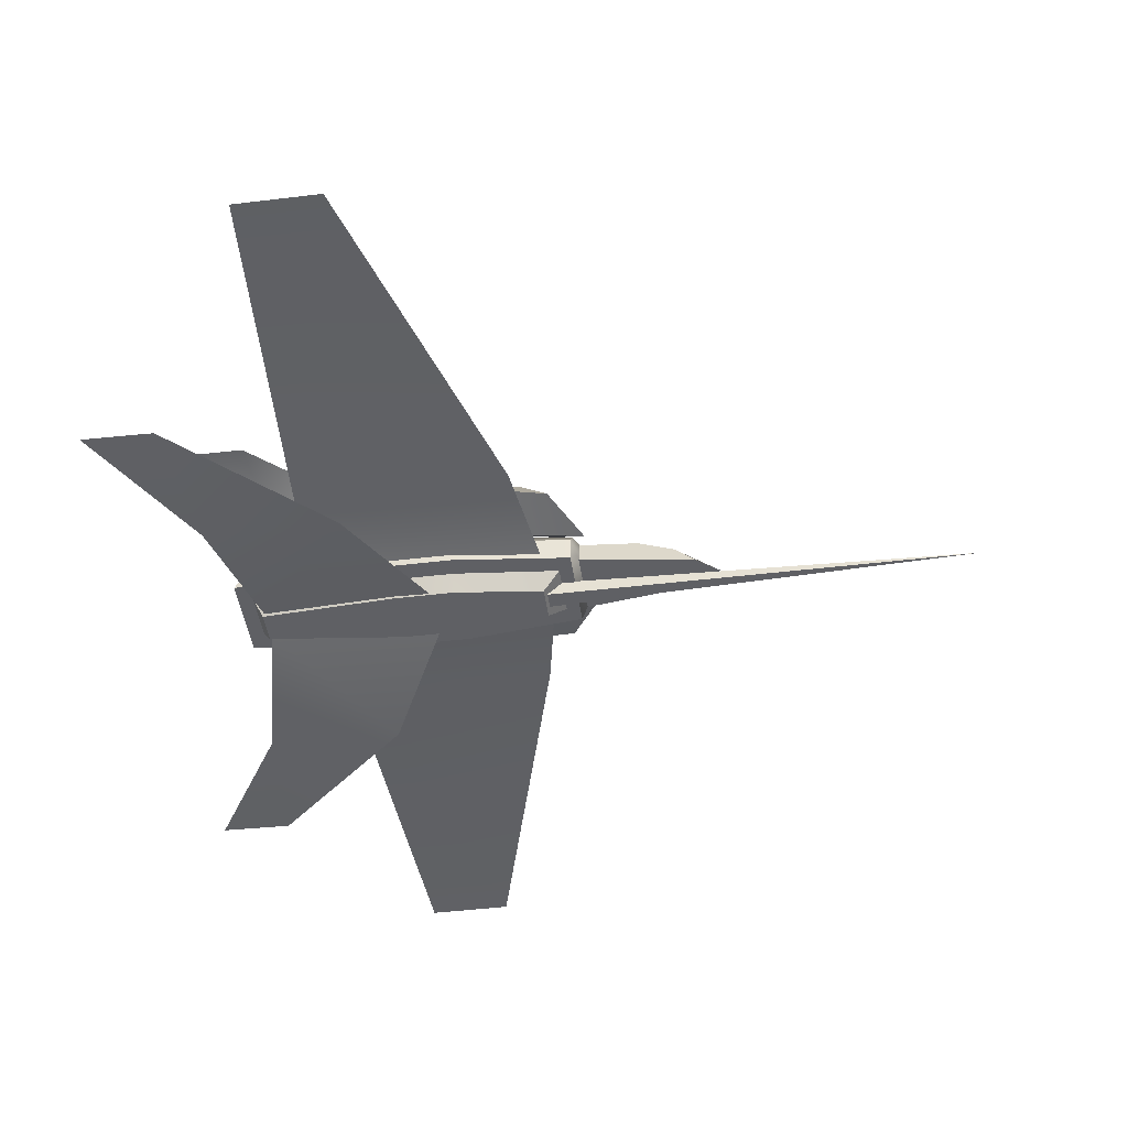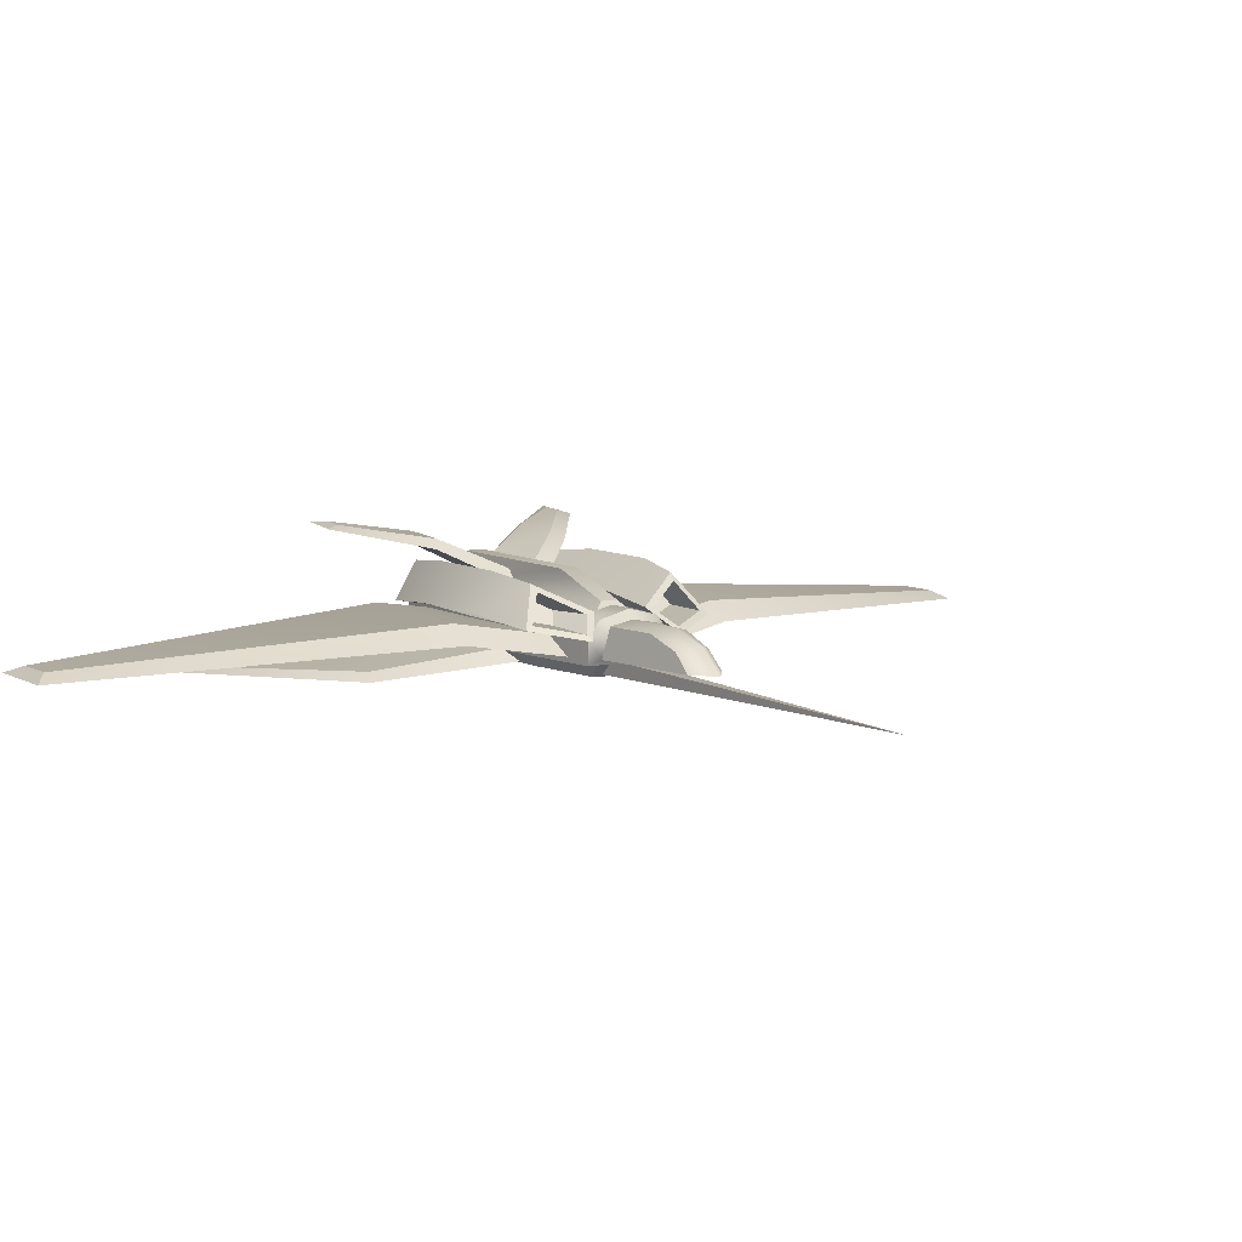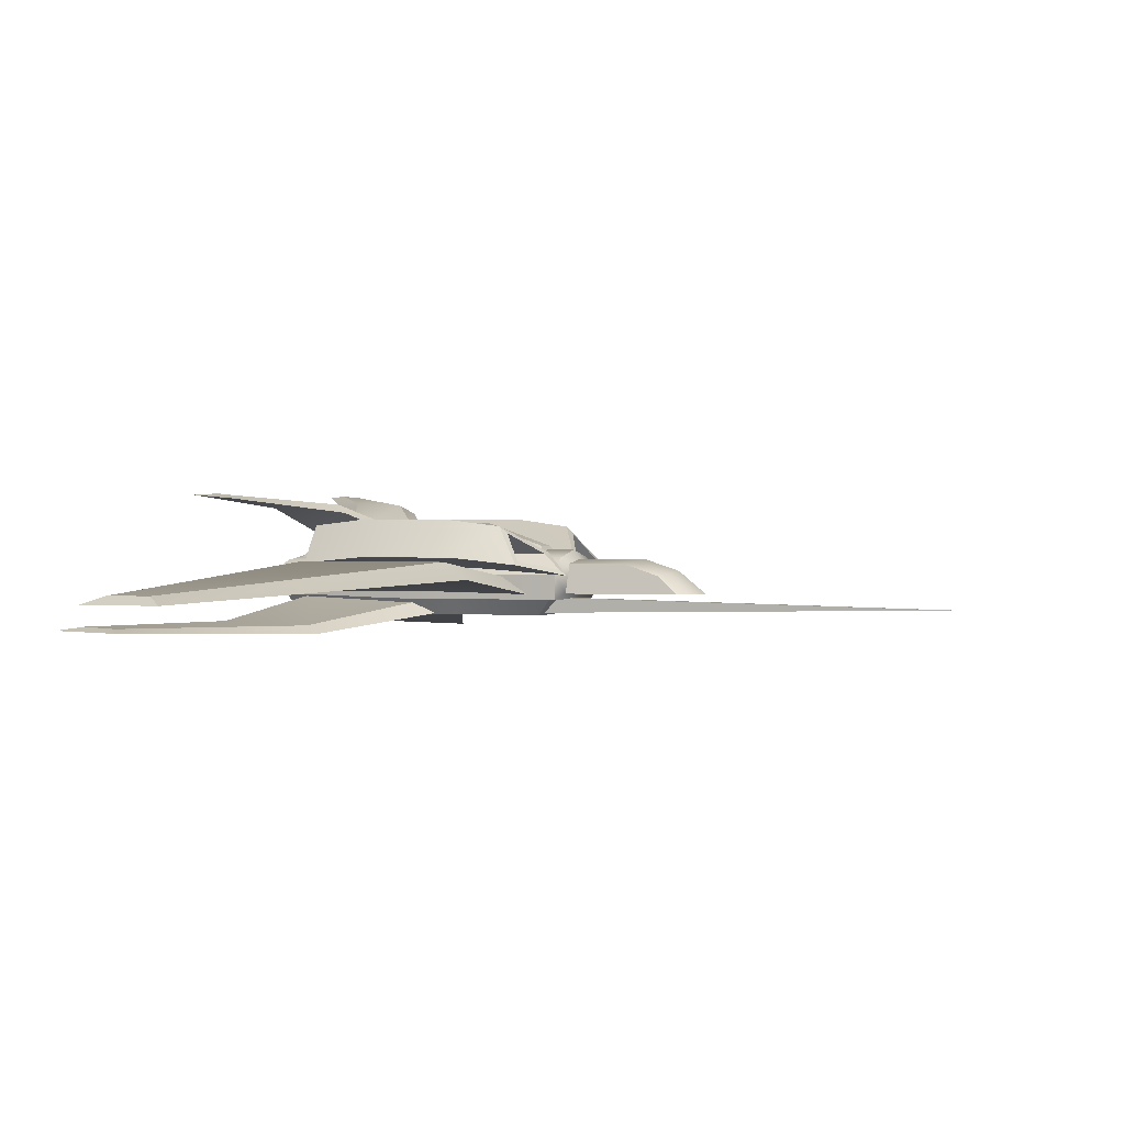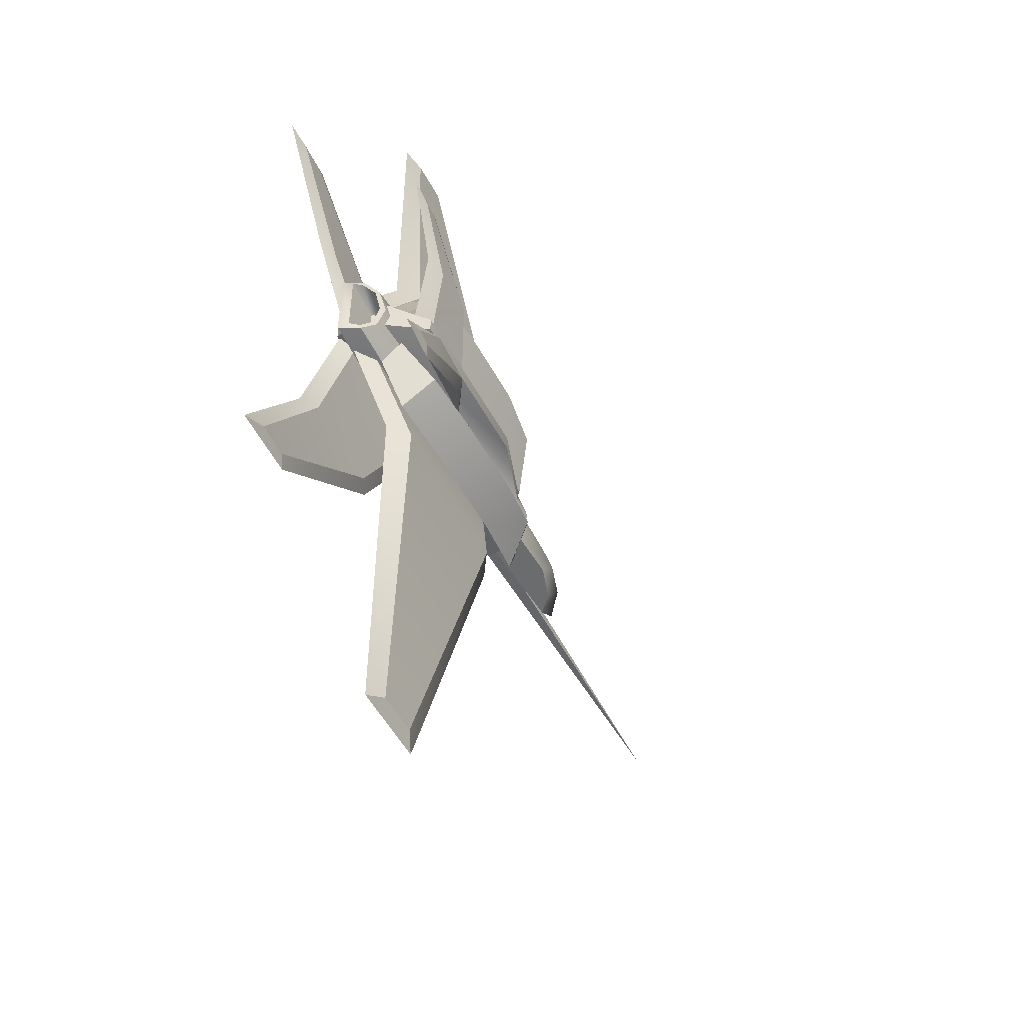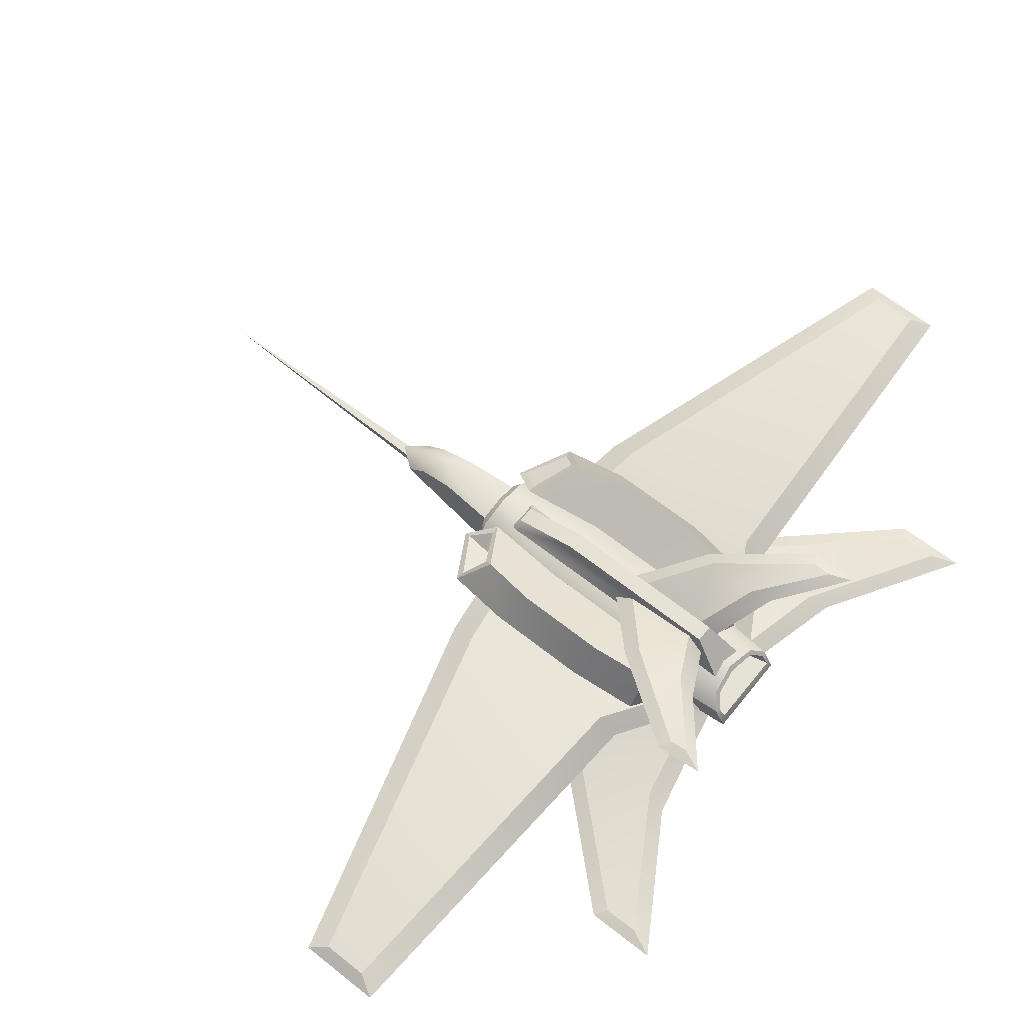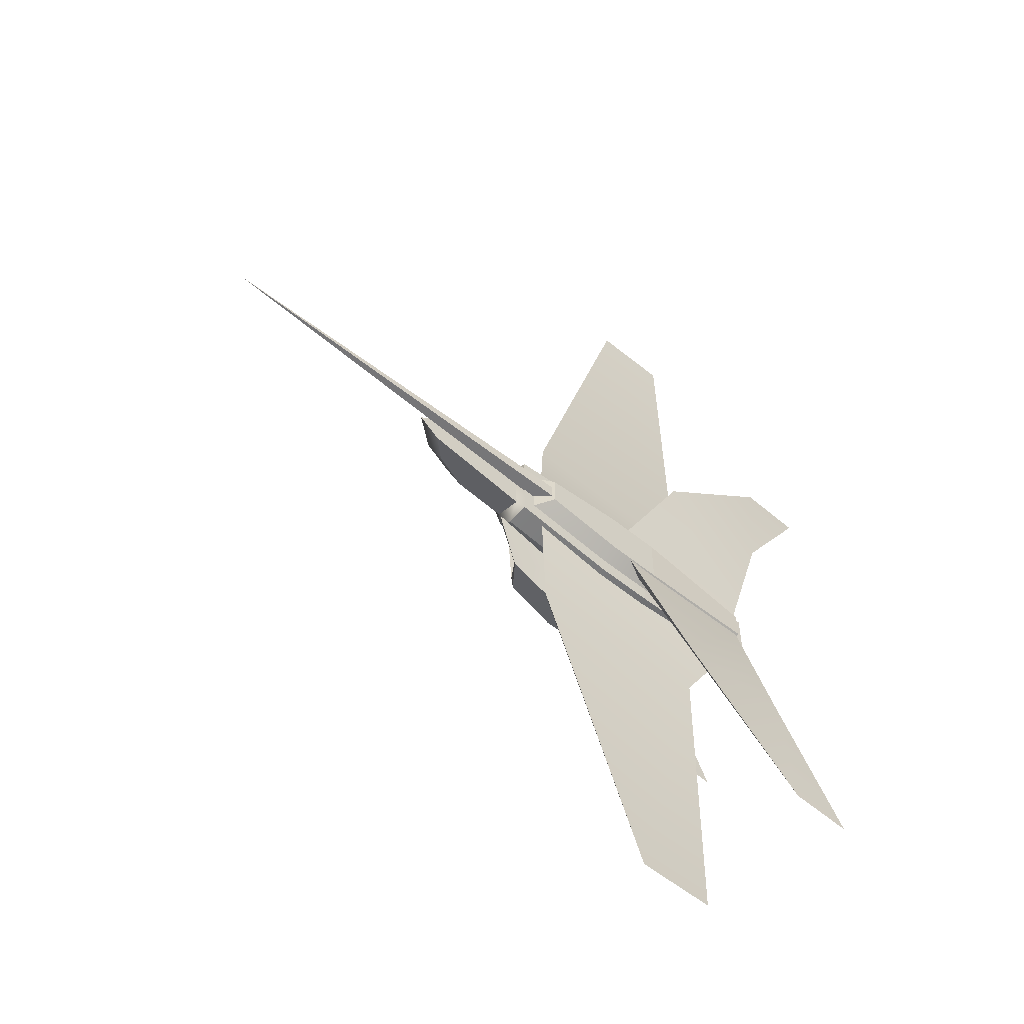
<metadata>
{"format":"obj","ext":"obj","renderer":"f3d","projection":"perspective","resolution":1024,"background":"white","views":[{"elev":-45.0,"azim":-172.0,"up":"+Y"},{"elev":8.1,"azim":-123.6,"up":"+Y"},{"elev":0.7,"azim":-154.4,"up":"+Y"},{"elev":-52.7,"azim":117.8,"up":"+Z"},{"elev":64.2,"azim":38.7,"up":"+Y"},{"elev":-56.3,"azim":-40.4,"up":"+Z"}]}
</metadata>
<code>
v  1.541 -2.258 -1.198
v  1.541 -2.258 1.198
v  -1.021 -2.257 1.198
v  -1.021 -2.257 -1.198
v  1.542 0.213 1.885
v  1.542 0.5549 -0
v  -1.112 0.5549 -0
v  -1.112 0.213 1.885
v  1.542 -1.555 2.427
v  1.542 -0.4862 2.427
v  -1.112 -0.4862 2.427
v  -1.112 -1.555 2.427
v  6.005 -0.0942 -0
v  6.127 -0.2372 0.8883
v  6.404 -0.5633 1.22
v  6.628 -0.8265 1.22
v  6.628 -0.8265 -1.22
v  6.404 -0.5633 -1.22
v  6.127 -0.2372 -0.8883
v  -11.21 -1.304 0.7864
v  -10.38 -0.5532 0.7615
v  -10.98 -0.333 -0
v  -12.21 -1.304 -0
v  -6.066 -1.555 -1.875
v  -6.066 -1.555 1.875
v  -6.364 -1.304 1.434
v  -6.364 -1.304 -1.434
v  -6.066 -0.4862 1.875
v  -6.066 0.213 1.332
v  -6.364 -0.0303 1.047
v  -6.066 0.5549 -0
v  -6.364 0.1615 -0
v  -11.21 -1.304 -0.7864
v  -8.799 -0.0303 0.832
v  -9.427 0.1615 -0
v  7.336 -2.084 -0.6952
v  7.336 -2.084 0.6952
v  -4.775 -2.257 0.7499
v  -4.775 -2.257 -0.7499
v  7.439 0.0573 1.332
v  7.217 0.3177 -0
v  8.381 -1.364 1.875
v  7.892 -0.4752 1.875
v  7.559 -0.084 1.21
v  7.392 0.1116 -0
v  7.938 -0.53 1.665
v  8.245 -0.89 1.665
v  8.381 -1.364 -1.875
v  8.245 -0.89 -1.665
v  -5.494 -1.555 -1.169
v  -5.494 -1.555 1.169
v  7.731 -1.381 1.114
v  7.731 -1.381 -1.114
v  1.516 -1.555 1.616
v  -1.046 -1.555 1.616
v  1.542 0.213 -1.885
v  -1.112 0.213 -1.885
v  1.542 -1.555 -2.427
v  -1.112 -1.555 -2.427
v  -1.112 -0.4862 -2.427
v  1.542 -0.4862 -2.427
v  -10.38 -0.5532 -0.7615
v  -6.066 -0.4862 -1.875
v  -6.364 -0.0303 -1.047
v  -6.066 0.213 -1.332
v  -8.799 -0.0303 -0.832
v  7.439 0.0573 -1.332
v  7.892 -0.4752 -1.875
v  7.559 -0.084 -1.21
v  7.938 -0.53 -1.665
v  1.516 -1.555 -1.616
v  -1.046 -1.555 -1.616
v  1.81 -0.2209 2.426
v  1.81 0.2357 4.66
v  -2.571 0.2357 4.66
v  -2.571 -0.2209 2.426
v  2.226 1.851 3.675
v  2.226 0.7474 1.582
v  -1.739 0.7474 1.582
v  -1.739 1.851 3.675
v  4.791 -0.0218 4.291
v  6.012 -0.4784 2.057
v  6.012 0.4899 1.213
v  4.791 1.594 3.305
v  -4.338 -0.1361 2.384
v  -3.503 0.1427 3.75
v  -2.892 1.03 3.21
v  -3.609 0.3632 1.948
v  -5.414 -0.0681 4.271
v  -6.694 -0.5247 2.037
v  -5.445 0.4437 1.193
v  -4.165 1.548 3.285
v  -5.312 0.0877 3.91
v  -6.404 -0.2773 2.121
v  -4.511 1.25 3.203
v  -5.45 0.3765 1.55
v  0.3562 -1.377 21.65
v  -4.068 -0.6618 6.081
v  4.956 -0.6618 5.603
v  3.903 -1.377 21.65
v  1.091 -1.036 21.12
v  2.996 -1.036 21.12
v  4.054 0.0752 5.603
v  -2.955 0.0752 6.081
v  7.08 -1.304 1.972
v  6.178 -0.6402 1.972
v  -3.748 -0.6402 1.767
v  -4.862 -1.377 1.767
v  9.008 -2.875 12.28
v  2.777 -2.984 6.574
v  8.469 -2.858 6.499
v  12.02 -2.801 12.28
v  9.398 -2.708 11.78
v  10.9 -2.634 11.78
v  7.554 -2.514 6.247
v  3.413 -2.64 6.322
v  0.7188 -1.642 0.8634
v  -0.162 -2.163 0.8634
v  7.251 -1.985 0.713
v  6.545 -1.464 0.713
v  7.45 2.771 5.949
v  3.458 2.142 3.108
v  7.117 2.353 2.952
v  9.496 2.932 5.83
v  7.74 2.914 5.447
v  8.514 2.984 5.395
v  6.211 2.62 2.661
v  3.981 2.5 2.749
v  1.835 1.251 0.372
v  1.079 0.6766 0.5876
v  5.832 0.9389 0.3938
v  5.002 1.421 0.2462
v  -1.798 1.705 0.3525
v  -1.798 1.705 -0.4132
v  -4.735 0.7216 -0.4132
v  -4.735 0.7216 0.3525
v  -5.021 0.2698 0.7976
v  7.016 0.1347 0.7976
v  5.606 1.721 0.3525
v  7.016 0.1347 -0.8583
v  5.606 1.721 -0.4132
v  -5.021 0.2698 -0.8583
v  -23.08 -1.828 -0.053
v  -4.886 -2.16 -0.4239
v  -4.886 -2.16 0.3178
v  -4.886 -1.495 0.3178
v  -4.886 -1.495 -0.4239
v  1.81 -0.2209 -2.426
v  -2.571 -0.2209 -2.426
v  -2.571 0.2357 -4.66
v  1.81 0.2357 -4.66
v  2.226 1.851 -3.675
v  -1.739 1.851 -3.675
v  -1.739 0.7474 -1.582
v  2.226 0.7474 -1.582
v  4.791 -0.0218 -4.291
v  4.791 1.594 -3.305
v  6.012 0.4899 -1.213
v  6.012 -0.4784 -2.057
v  -4.338 -0.1361 -2.384
v  -3.609 0.3632 -1.948
v  -2.892 1.03 -3.21
v  -3.503 0.1427 -3.75
v  -5.414 -0.0681 -4.271
v  -6.694 -0.5247 -2.037
v  -5.445 0.4437 -1.193
v  -4.165 1.548 -3.285
v  -6.404 -0.2773 -2.121
v  -5.312 0.0877 -3.91
v  -4.511 1.25 -3.203
v  -5.45 0.3765 -1.55
v  0.3562 -1.377 -21.65
v  3.903 -1.377 -21.65
v  4.956 -0.6618 -5.603
v  -4.068 -0.6618 -6.081
v  1.091 -1.036 -21.12
v  -2.955 0.0752 -6.081
v  4.054 0.0752 -5.603
v  2.996 -1.036 -21.12
v  7.08 -1.304 -1.972
v  6.178 -0.6402 -1.972
v  -4.862 -1.377 -1.767
v  -3.748 -0.6402 -1.767
v  9.008 -2.875 -12.28
v  12.02 -2.801 -12.28
v  8.469 -2.858 -6.499
v  2.777 -2.984 -6.574
v  9.398 -2.708 -11.78
v  3.413 -2.64 -6.322
v  7.554 -2.514 -6.247
v  10.9 -2.634 -11.78
v  -0.162 -2.163 -0.8634
v  0.7188 -1.642 -0.8634
v  7.251 -1.985 -0.713
v  6.545 -1.464 -0.713
v  7.45 2.771 -5.949
v  9.496 2.932 -5.83
v  7.117 2.353 -2.952
v  3.458 2.142 -3.108
v  7.74 2.914 -5.447
v  3.981 2.5 -2.749
v  6.211 2.62 -2.661
v  8.514 2.984 -5.395
v  1.079 0.6766 -0.5876
v  1.835 1.251 -0.372
v  5.832 0.9389 -0.3938
v  5.002 1.421 -0.2462
g small_fighter_1
f 1 2 3 4
f 5 6 7 8
f 9 10 11 12
f 13 14 15 16 17 18 19
f 20 21 22 23
f 10 5 8 11
f 24 25 26 27
f 25 28 26
f 28 29 30 26
f 29 31 32 30
f 27 26 20 23 33
f 30 34 21 20 26
f 30 32 35 34
f 36 37 2 1
f 38 39 4 3
f 40 41 6 5
f 31 29 8 7
f 42 43 10 9
f 28 25 12 11
f 43 40 5 10
f 29 28 11 8
f 41 40 44 45
f 40 43 46 44
f 43 42 47 46
f 42 48 49 47
f 45 44 14 13
f 44 46 15 14
f 46 47 16 15
f 47 49 17 16
f 25 24 50 51
f 48 42 52 53
f 42 9 54 52
f 9 12 55 54
f 12 25 51 55
f 51 50 39 38
f 53 52 37 36
f 52 54 2 37
f 54 55 3 2
f 55 51 38 3
f 21 34 35 22
f 56 57 7 6
f 58 59 60 61
f 33 23 22 62
f 61 60 57 56
f 24 27 63
f 63 27 64 65
f 65 64 32 31
f 62 66 64 27 33
f 64 66 35 32
f 67 56 6 41
f 31 7 57 65
f 48 58 61 68
f 63 60 59 24
f 68 61 56 67
f 65 57 60 63
f 41 45 69 67
f 67 69 70 68
f 68 70 49 48
f 45 13 19 69
f 69 19 18 70
f 70 18 17 49
f 48 53 71 58
f 58 71 72 59
f 59 72 50 24
f 53 36 1 71
f 71 1 4 72
f 72 4 39 50
f 62 22 35 66
f 73 74 75 76
f 77 78 79 80
f 74 77 80 75
f 81 82 83 84
f 73 76 79 78
f 85 86 87 88
f 82 81 74 73
f 89 90 76 75
f 84 83 78 77
f 91 92 80 79
f 81 84 77 74
f 92 89 75 80
f 76 90 91 79
f 78 83 82 73
f 90 89 93 94
f 89 92 95 93
f 92 91 96 95
f 91 90 94 96
f 94 93 86 85
f 93 95 87 86
f 95 96 88 87
f 96 94 85 88
f 97 98 99 100
f 101 102 103 104
f 97 100 102 101
f 99 103 102 100
f 105 106 103 99
f 98 104 107 108
f 108 105 99 98
f 103 106 107 104
f 97 101 104 98
f 109 110 111 112
f 113 114 115 116
f 109 112 114 113
f 111 115 114 112
f 110 116 117 118
f 110 118 119 111
f 120 117 116 115
f 119 120 115 111
f 109 113 116 110
f 121 122 123 124
f 125 126 127 128
f 121 124 126 125
f 123 127 126 124
f 122 128 129 130
f 122 130 131 123
f 132 129 128 127
f 123 131 132 127
f 121 125 128 122
f 133 134 135 136
f 137 138 139 133 136
f 138 140 141 139
f 140 142 135 134 141
f 142 137 136 135
f 139 141 134 133
f 143 144 145
f 146 147 143
f 145 146 143
f 144 143 147
f 148 149 150 151
f 152 153 154 155
f 151 150 153 152
f 156 157 158 159
f 148 155 154 149
f 160 161 162 163
f 159 148 151 156
f 164 150 149 165
f 157 152 155 158
f 166 154 153 167
f 156 151 152 157
f 167 153 150 164
f 149 154 166 165
f 155 148 159 158
f 165 168 169 164
f 164 169 170 167
f 167 170 171 166
f 166 171 168 165
f 168 160 163 169
f 169 163 162 170
f 170 162 161 171
f 171 161 160 168
f 172 173 174 175
f 176 177 178 179
f 172 176 179 173
f 174 173 179 178
f 180 174 178 181
f 175 182 183 177
f 182 175 174 180
f 178 177 183 181
f 172 175 177 176
f 184 185 186 187
f 188 189 190 191
f 184 188 191 185
f 186 185 191 190
f 187 192 193 189
f 187 186 194 192
f 195 190 189 193
f 194 186 190 195
f 184 187 189 188
f 196 197 198 199
f 200 201 202 203
f 196 200 203 197
f 198 197 203 202
f 199 204 205 201
f 199 198 206 204
f 207 202 201 205
f 198 202 207 206
f 196 199 201 200

</code>
